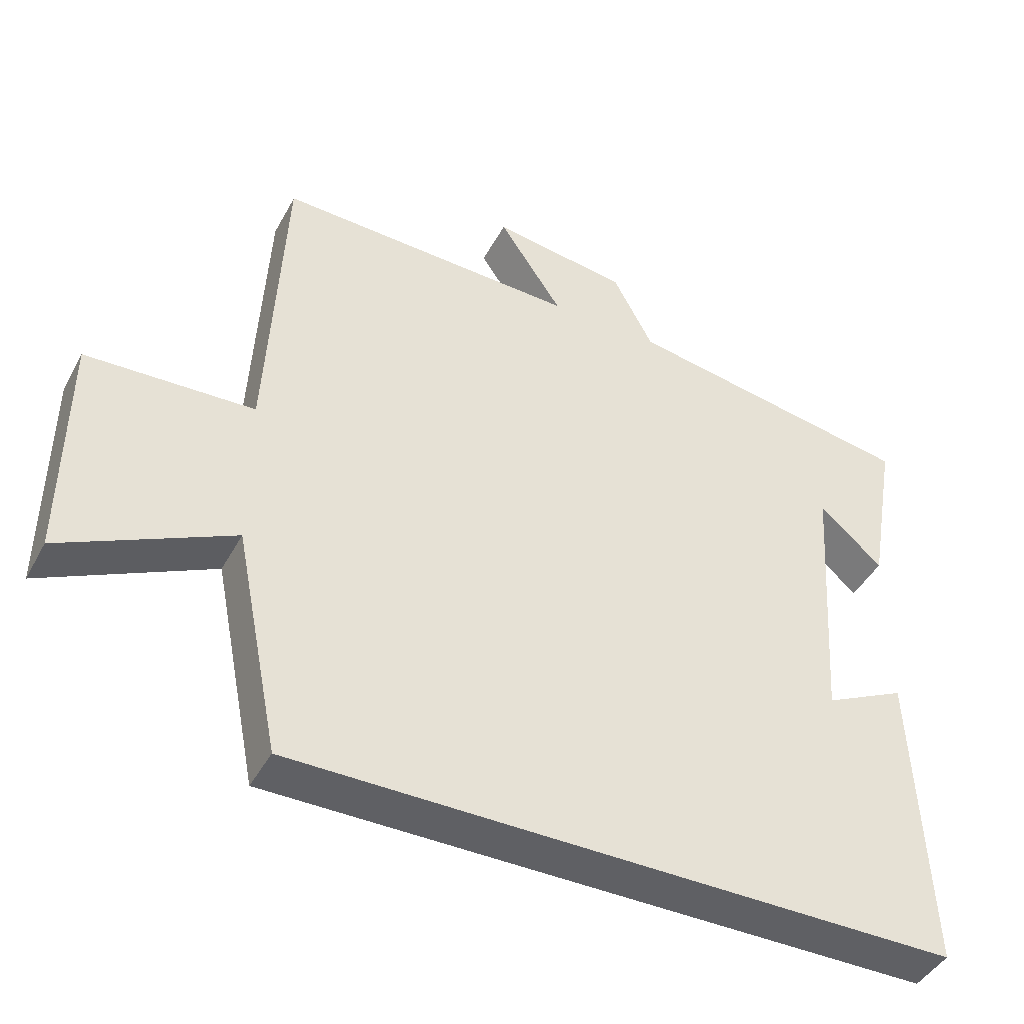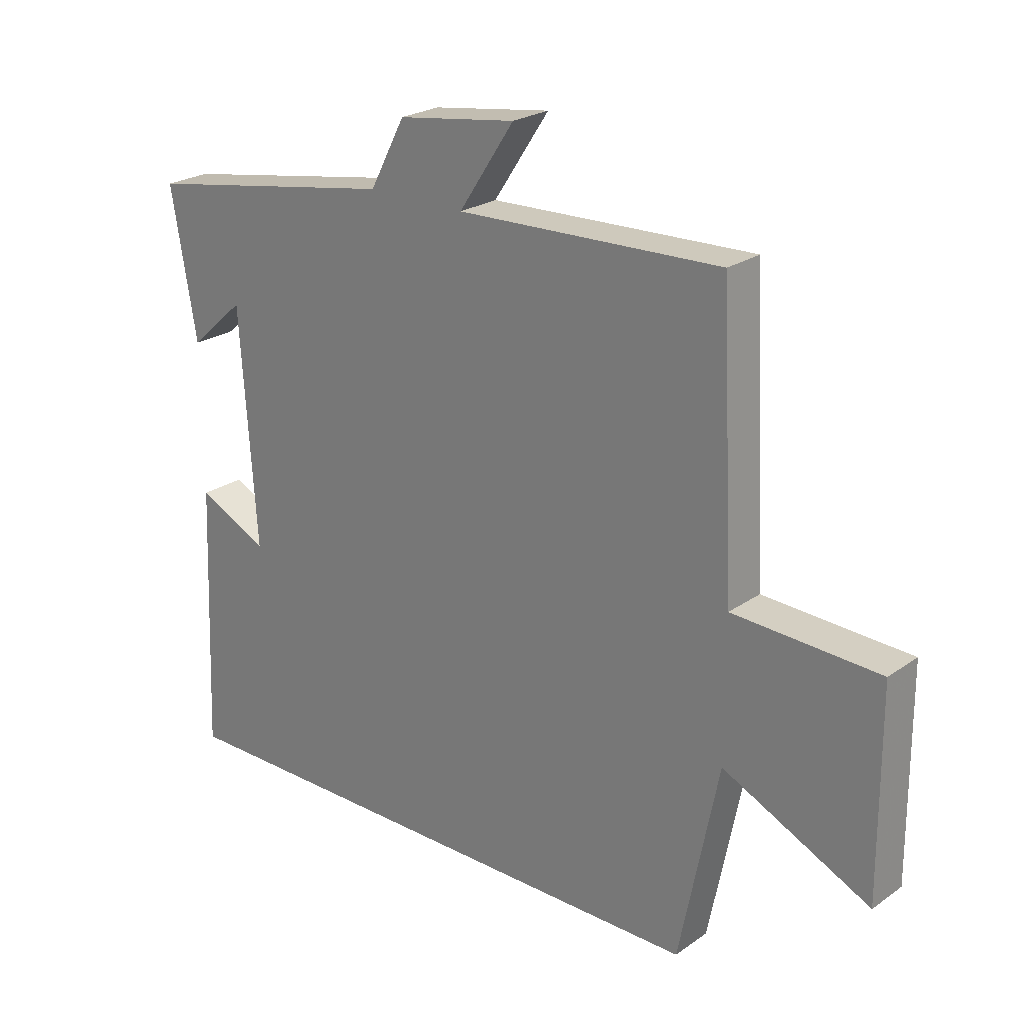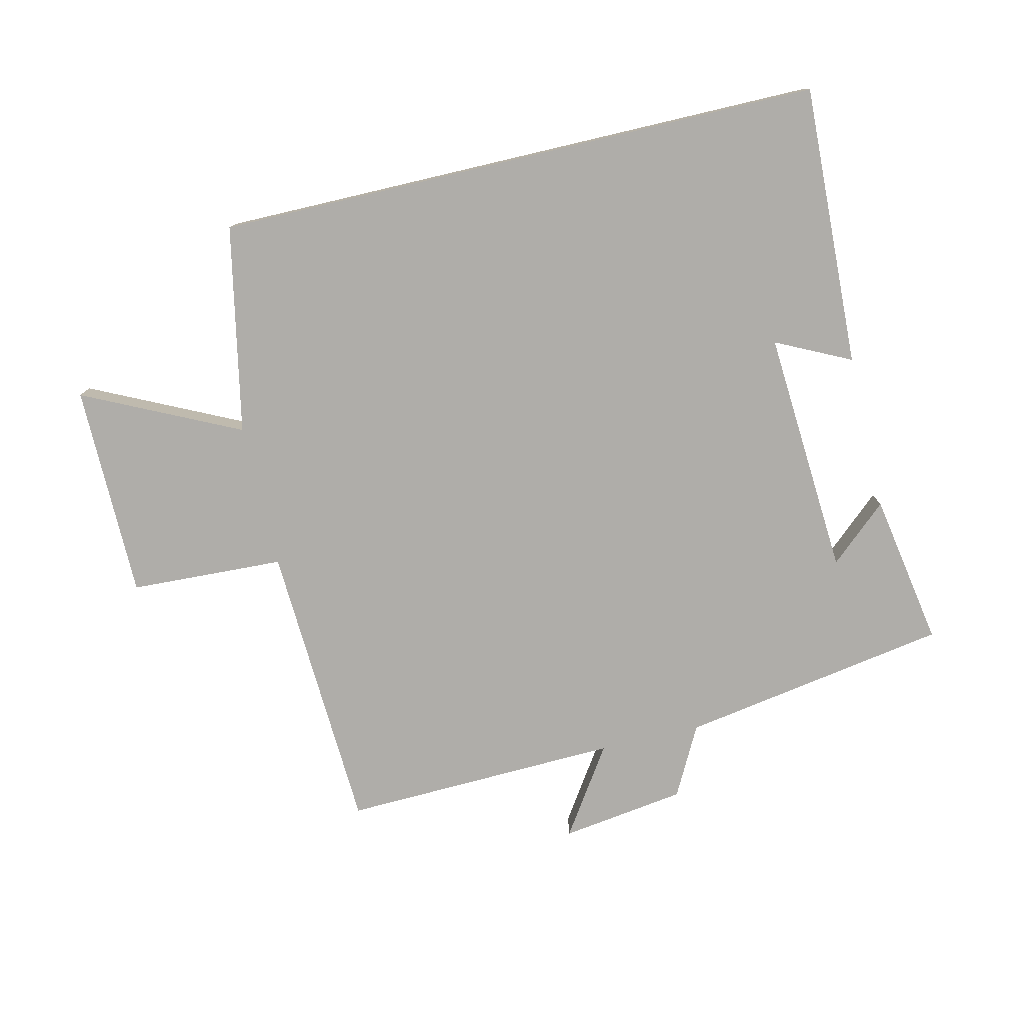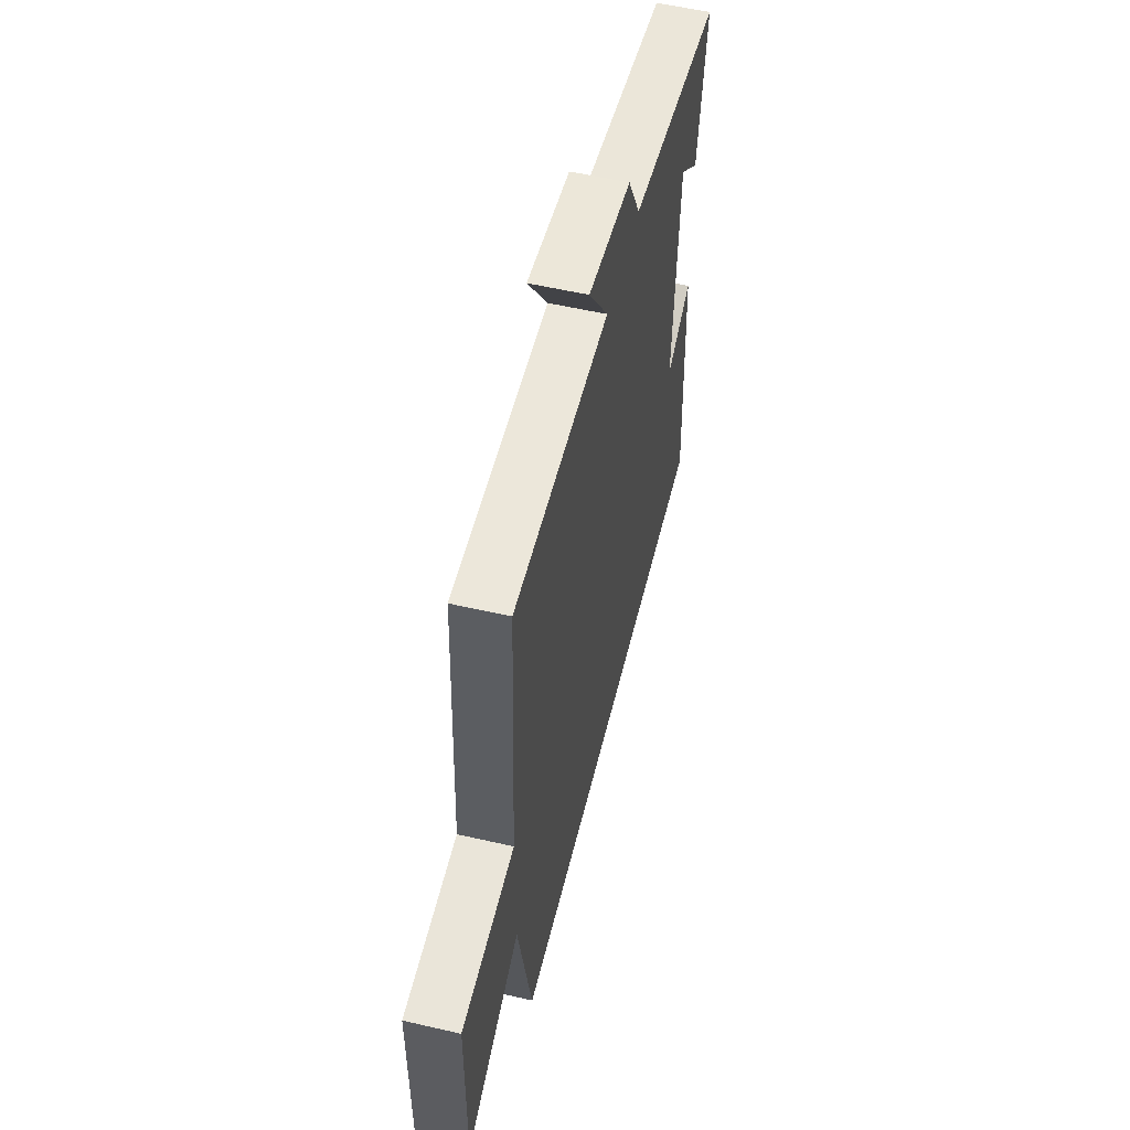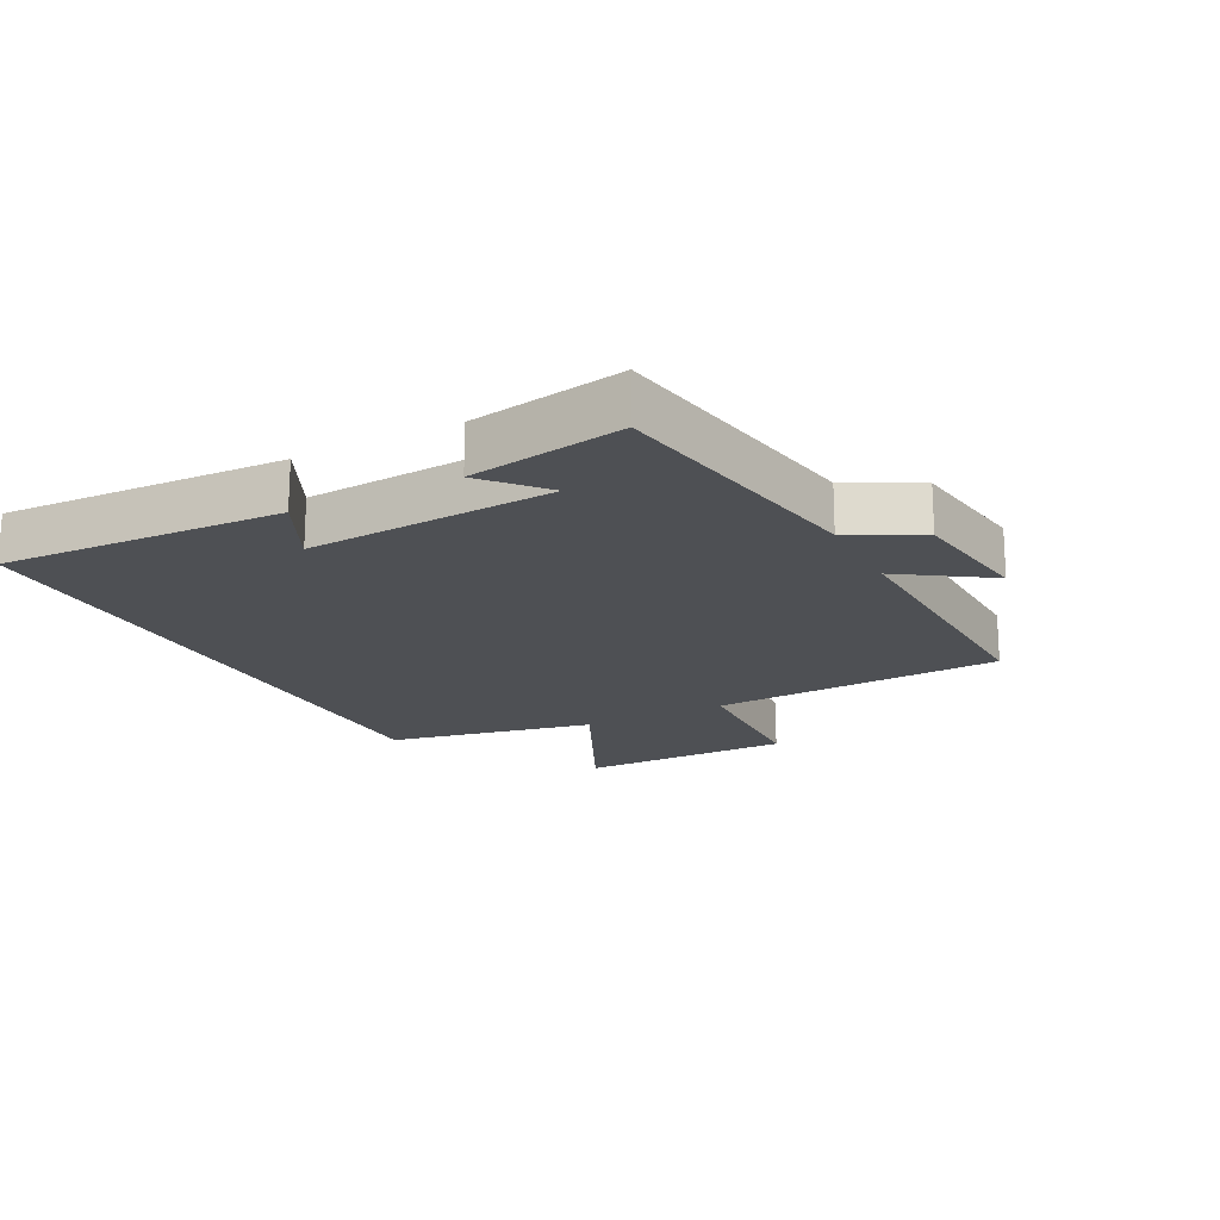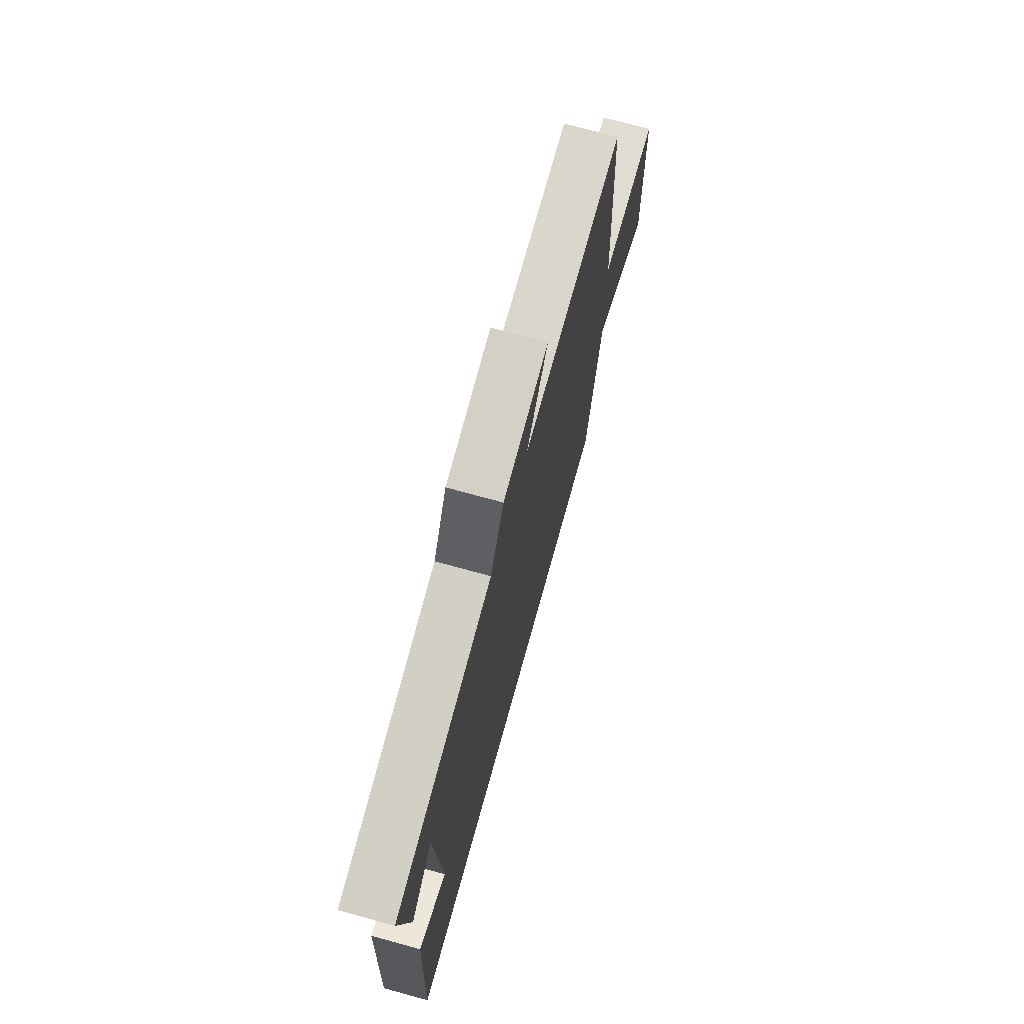
<metadata>
{"format":"obj","ext":"obj","renderer":"f3d","projection":"perspective","resolution":1024,"background":"white","views":[{"elev":-43.9,"azim":153.2,"up":"+Z"},{"elev":23.8,"azim":40.9,"up":"+Z"},{"elev":-77.3,"azim":-166.8,"up":"+Y"},{"elev":55.3,"azim":103.7,"up":"+Z"},{"elev":-18.7,"azim":-62.6,"up":"+Y"},{"elev":71.7,"azim":-74.6,"up":"+Z"}]}
</metadata>
<code>
v 0.477 0.07 0.514
v 0.5 0.07 0.055
v 0.742 0.07 0.044
v 0.744 0.07 -0.292
v 0.5 0.07 -0.175
v 0.435 0.07 -0.5
v -0.518 0.07 -0.5
v -0.5 0.07 -0.06
v -0.383 0.07 -0.117
v -0.409 0.07 0.269
v -0.5 0.07 0.188
v -0.542 0.07 0.429
v -0.121 0.07 0.5
v -0.063 0.07 0.61
v 0.133 0.07 0.638
v 0.041 0.07 0.5
v 0.477 0 0.514
v 0.5 0 0.055
v 0.742 0 0.044
v 0.744 0 -0.292
v 0.5 0 -0.175
v 0.435 0 -0.5
v -0.518 0 -0.5
v -0.5 0 -0.06
v -0.383 0 -0.117
v -0.409 0 0.269
v -0.5 0 0.188
v -0.542 0 0.429
v -0.121 0 0.5
v -0.063 0 0.61
v 0.133 0 0.638
v 0.041 0 0.5
f 13 14 15 16
f 12 13 16
f 12 16 1 2
f 10 11 12
f 10 12 2
f 9 10 2
f 7 8 9
f 7 9 2
f 6 7 2
f 5 6 2
f 2 3 4 5
f 32 31 30 29
f 32 29 28
f 18 17 32 28
f 28 27 26
f 18 28 26
f 18 26 25
f 25 24 23
f 18 25 23
f 18 23 22
f 18 22 21
f 21 20 19 18
f 1 17 18 2
f 2 18 19 3
f 3 19 20 4
f 4 20 21 5
f 5 21 22 6
f 6 22 23 7
f 7 23 24 8
f 8 24 25 9
f 9 25 26 10
f 10 26 27 11
f 11 27 28 12
f 12 28 29 13
f 13 29 30 14
f 14 30 31 15
f 15 31 32 16
f 16 32 17 1

</code>
